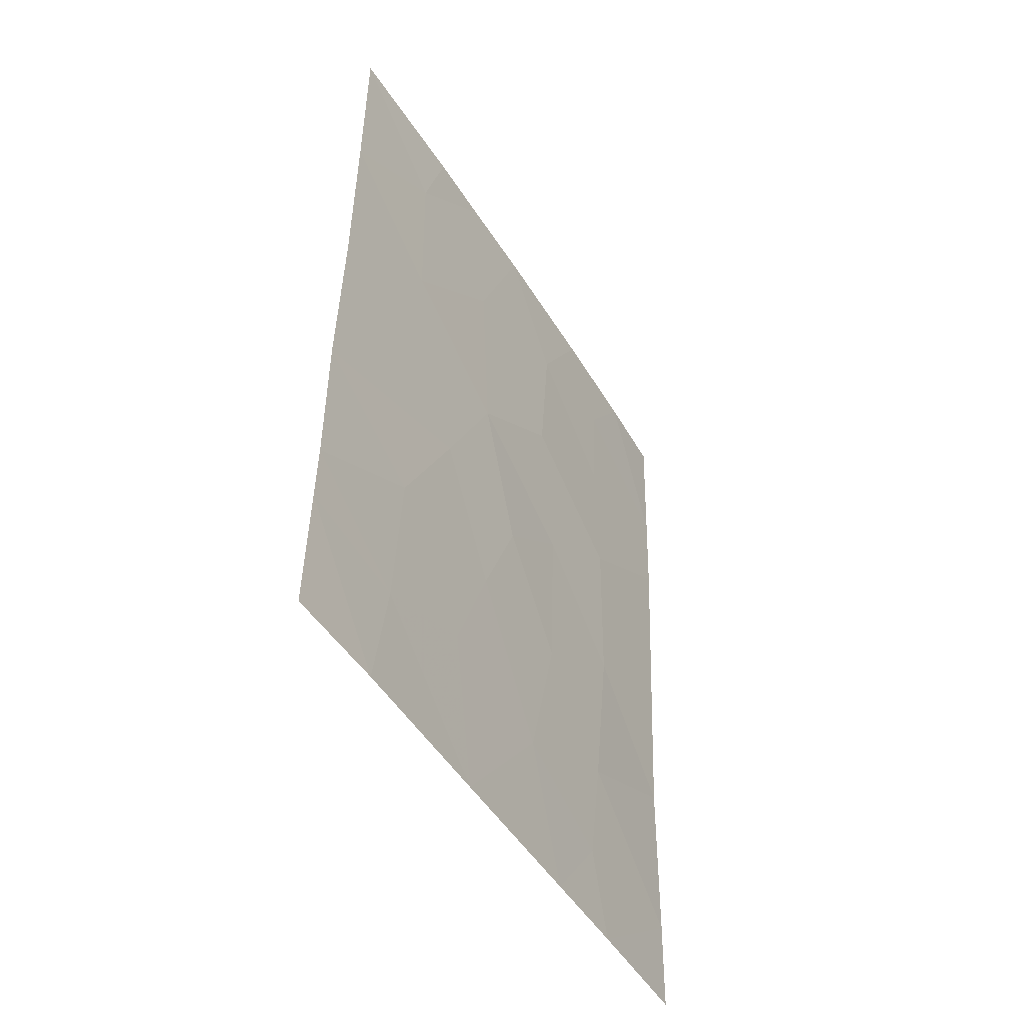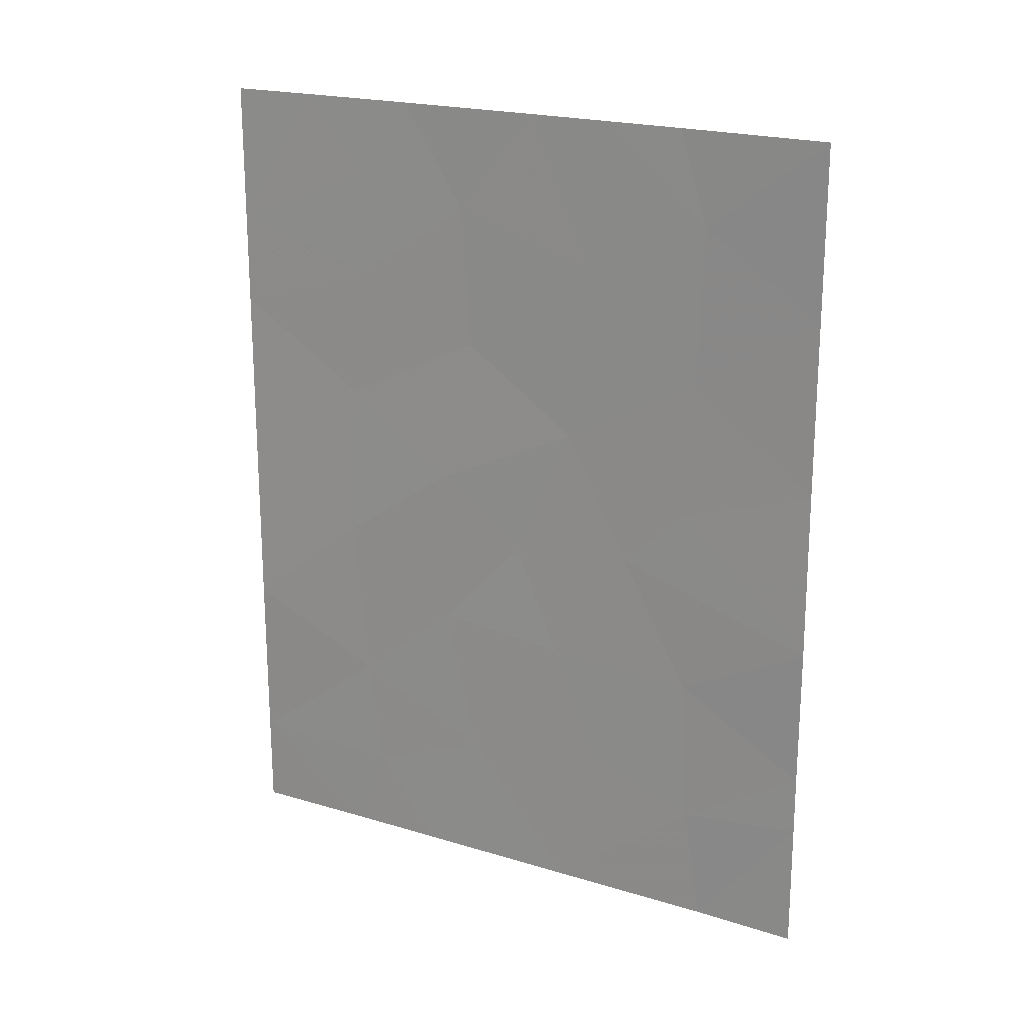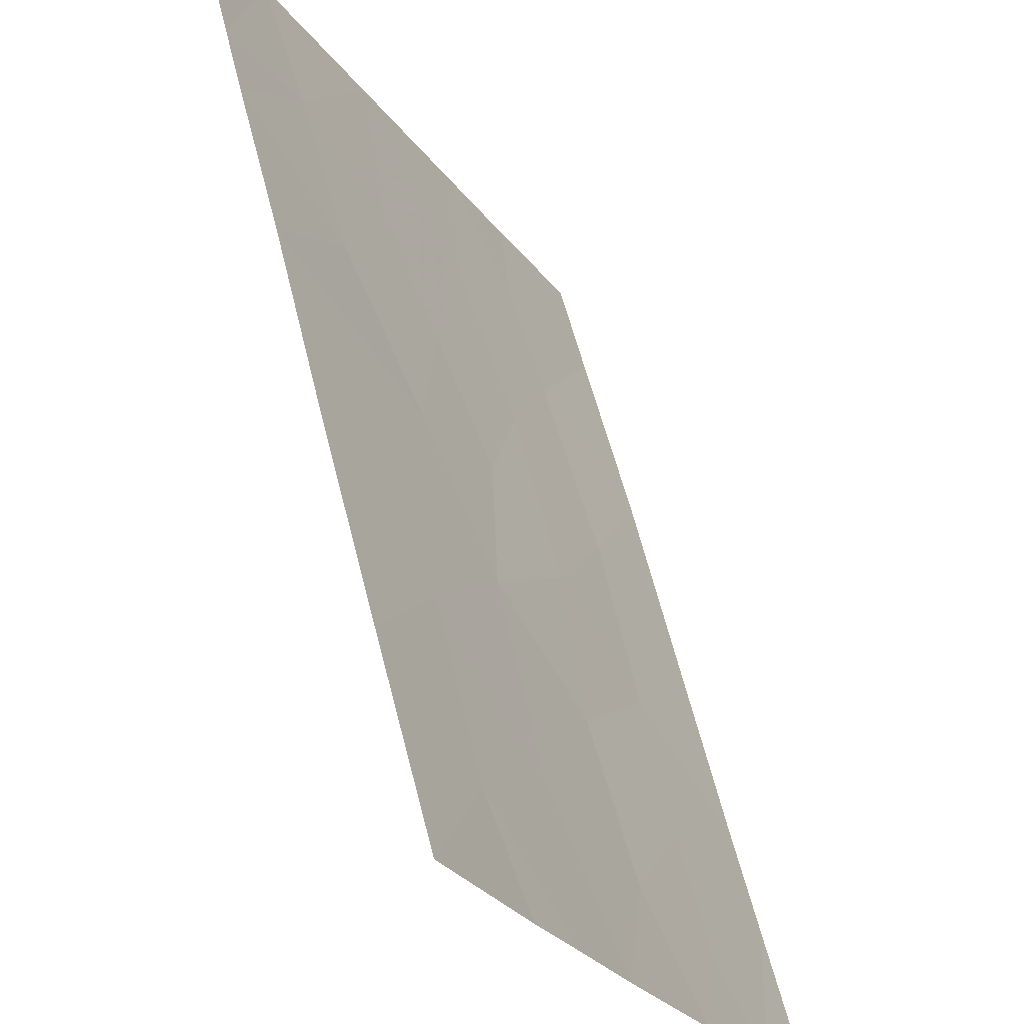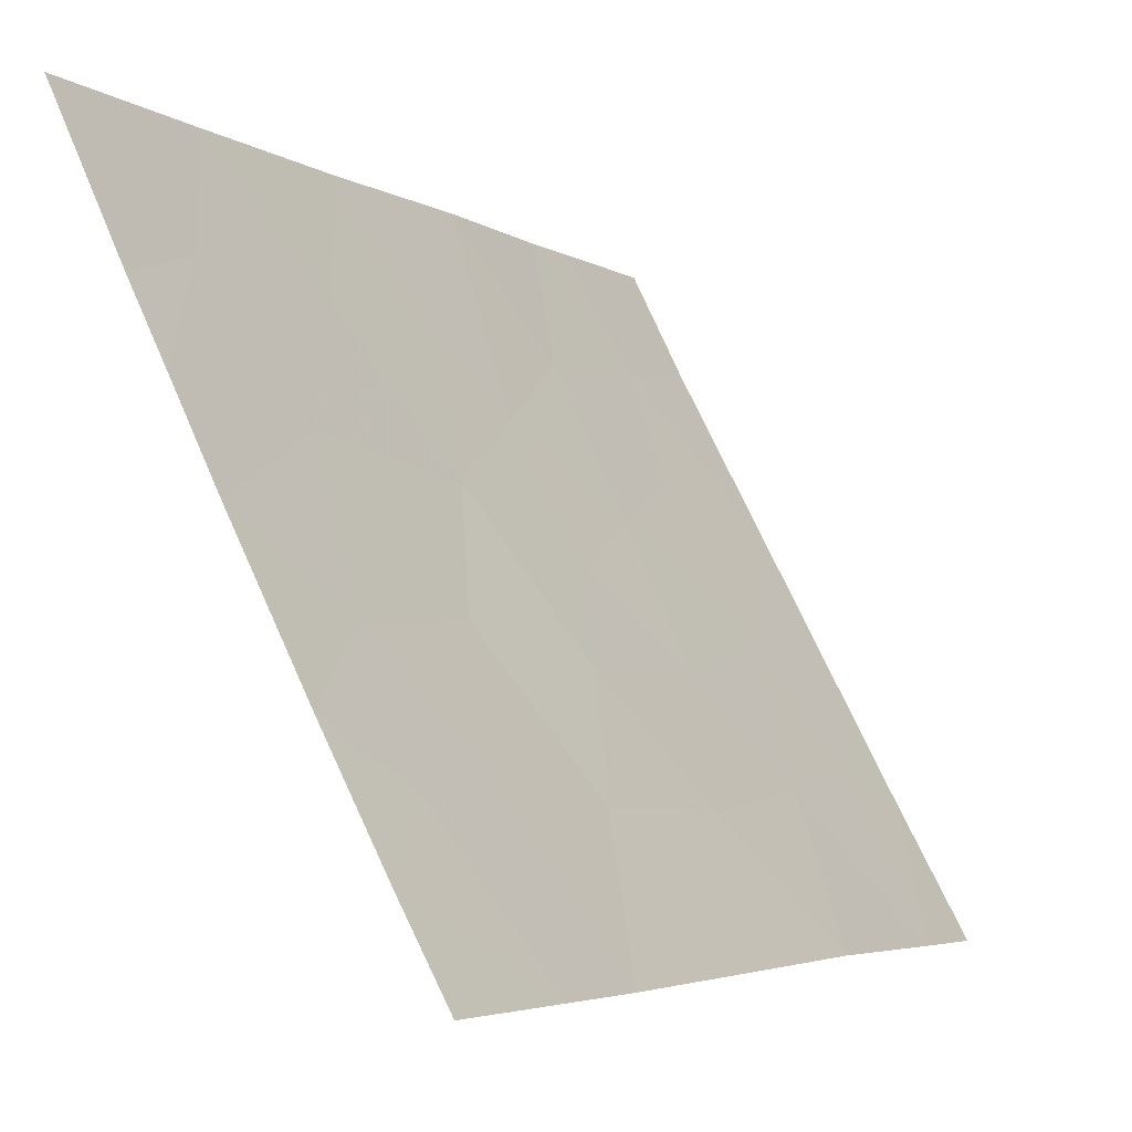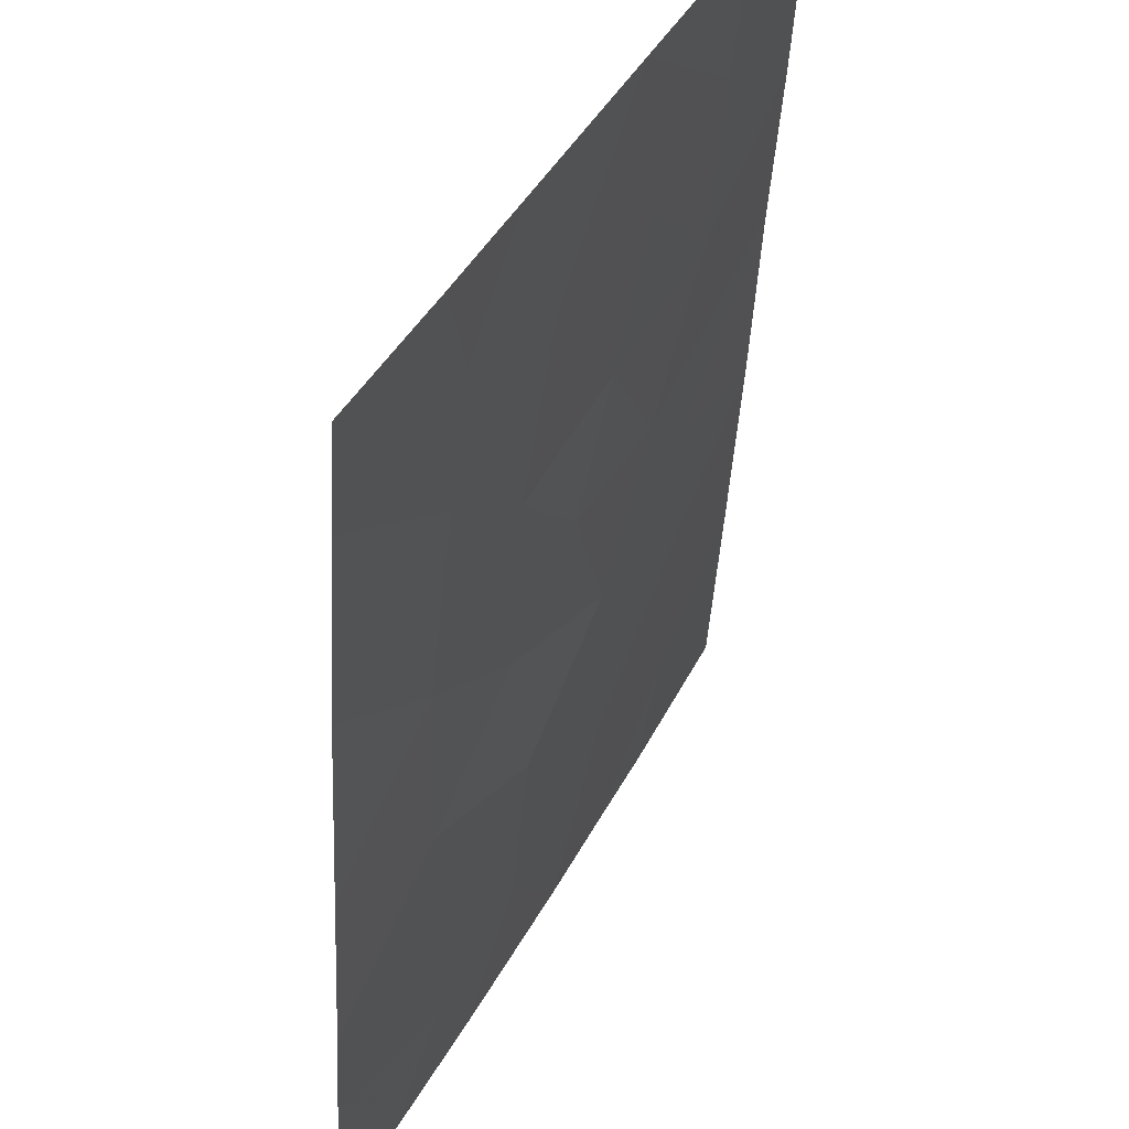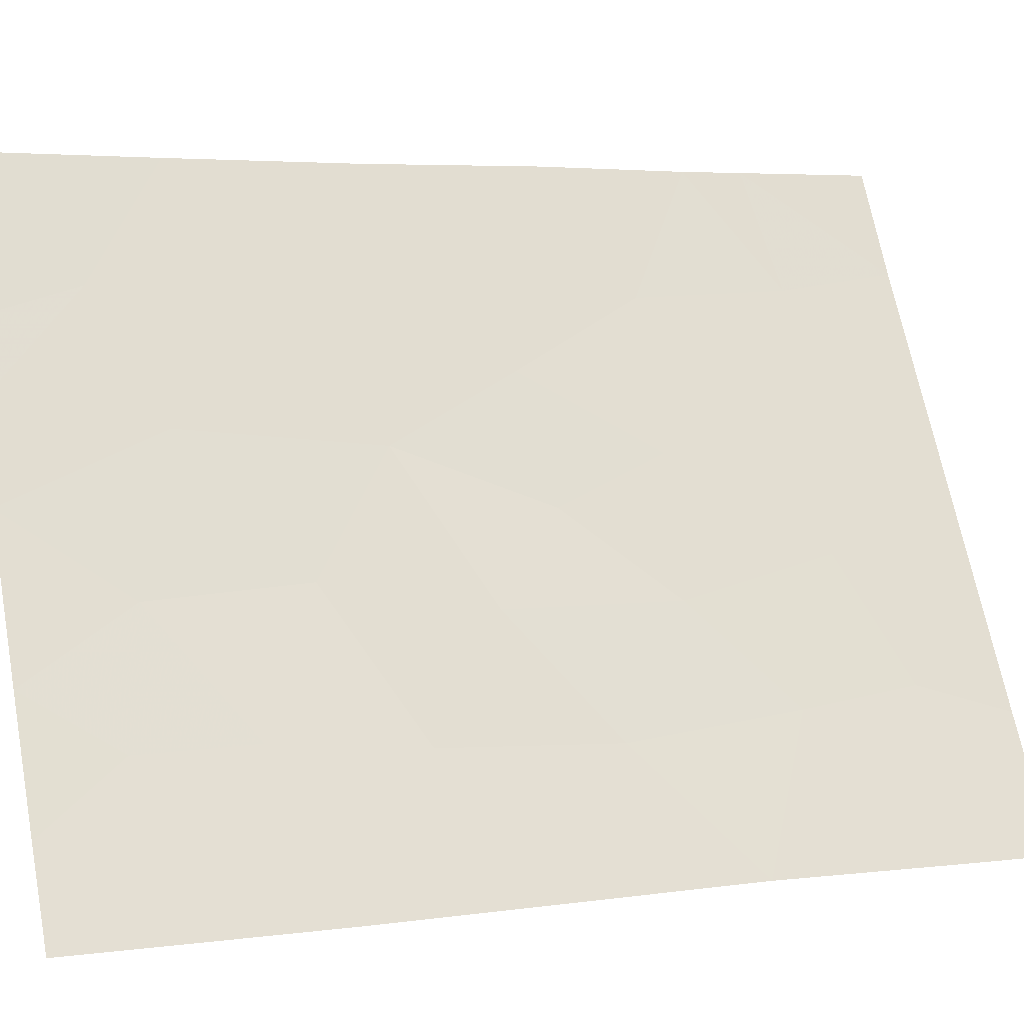
<metadata>
{"format":"obj","ext":"obj","renderer":"f3d","projection":"perspective","resolution":1024,"background":"white","views":[{"elev":-47.3,"azim":-122.8,"up":"+Z"},{"elev":20.8,"azim":146.4,"up":"+Z"},{"elev":57.1,"azim":-14.3,"up":"+Y"},{"elev":-5.3,"azim":27.6,"up":"+Y"},{"elev":-42.5,"azim":176.3,"up":"+Y"},{"elev":2.0,"azim":66.4,"up":"+Y"}]}
</metadata>
<code>
v 92.8 65.77 41.74
v 94.69 62.14 42.03
v 95.49 60.6 43.17
v 94.88 61.95 38
v 94.47 62.63 39.9
v 96.28 58.91 48.04
v 95.66 59.96 50
v 96.33 59.01 44.38
v 96.29 58.94 46.71
v 96.38 59.08 41.78
v 92.67 66.15 38
v 91.98 67.47 39.82
v 92 67.5 38
v 92.67 65.79 48.67
v 91.91 67.35 47.54
v 92.77 65.91 39.63
v 94.39 62.45 46.49
v 96.39 59.1 39.33
v 93.77 64.07 38
v 93.51 64.47 40.21
v 94.87 61.43 50
v 91.93 67.38 45.04
v 94.07 63.23 43.38
v 93.79 63.86 41.84
v 92.84 65.39 50
v 91.9 67.33 50
v 93.89 63.3 50
v 95.53 60.73 38
v 93.32 64.45 50
v 96.39 59.11 38
v 96.26 58.88 50
v 91.96 67.44 42.67
v 91.97 67.45 40.66
v 94.66 62.1 44.36
v 93.64 63.96 45.33
v 95.39 60.65 45.47
v 95.27 60.73 48.88
v 94.44 62.29 48.53
v 95.28 60.78 47.39
v 93.5 64.16 47.9
v 95.31 61.08 39.23
v 93.24 64.84 43.55
v 92.73 65.73 46.4
v 95.39 60.87 40.82
v 92.8 65.67 44.45
f 4 41 5
f 8 9 36
f 11 12 13
f 14 26 15
f 16 11 19
f 18 10 44
f 2 44 3
f 24 2 23
f 19 4 5
f 20 19 5
f 5 24 20
f 12 11 16
f 6 7 37
f 14 25 26
f 4 28 41
f 25 14 29
f 18 28 30
f 28 18 41
f 21 37 7
f 31 7 6
f 10 8 3
f 16 19 20
f 41 18 44
f 22 32 45
f 24 1 20
f 43 22 45
f 17 36 39
f 36 3 8
f 17 38 40
f 14 15 43
f 32 33 1
f 37 38 39
f 34 23 2
f 17 35 34
f 35 23 34
f 15 22 43
f 17 34 36
f 36 34 3
f 23 35 42
f 33 16 1
f 20 1 16
f 16 33 12
f 6 37 39
f 40 38 27
f 9 39 36
f 39 9 6
f 40 14 43
f 35 17 40
f 24 23 42
f 40 29 14
f 27 38 21
f 17 39 38
f 5 44 2
f 44 10 3
f 42 35 45
f 42 1 24
f 40 27 29
f 43 35 40
f 38 37 21
f 2 3 34
f 41 44 5
f 2 24 5
f 42 45 32
f 42 32 1
f 45 35 43

</code>
